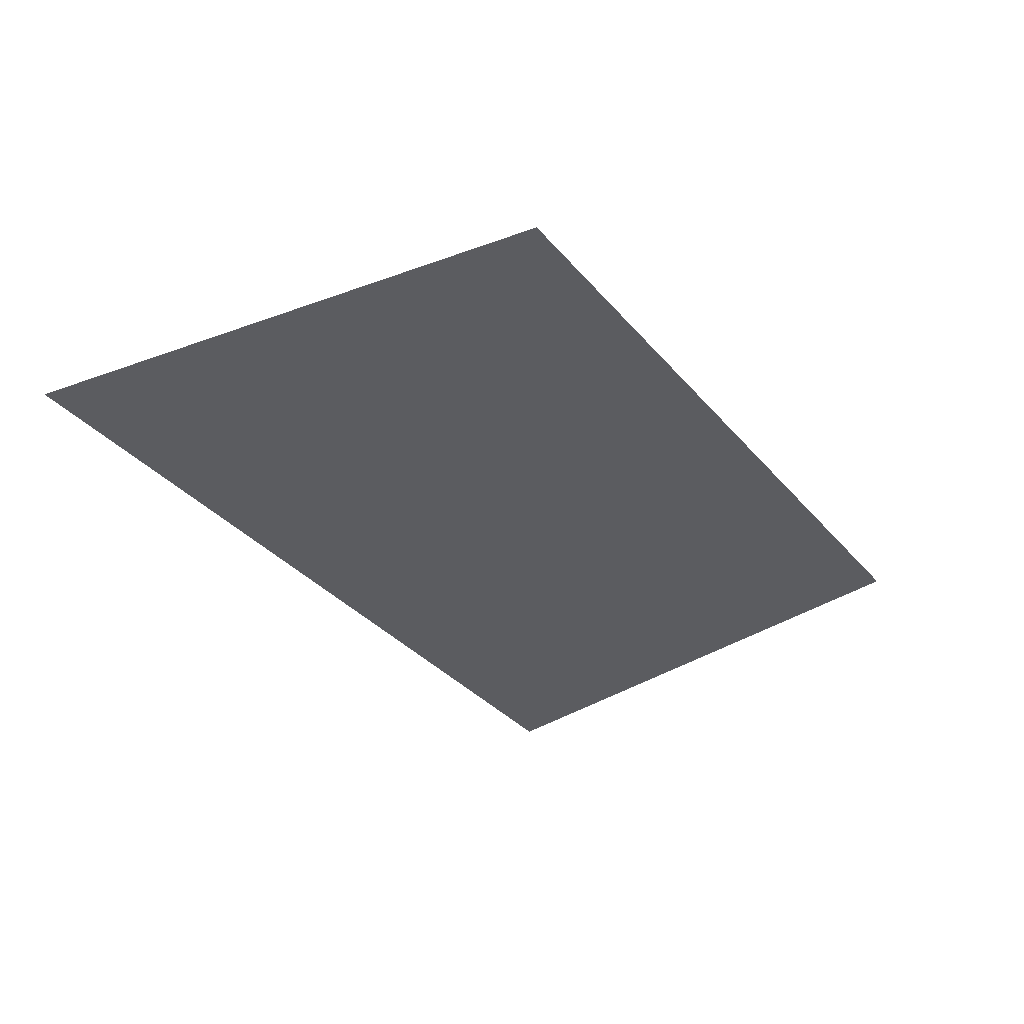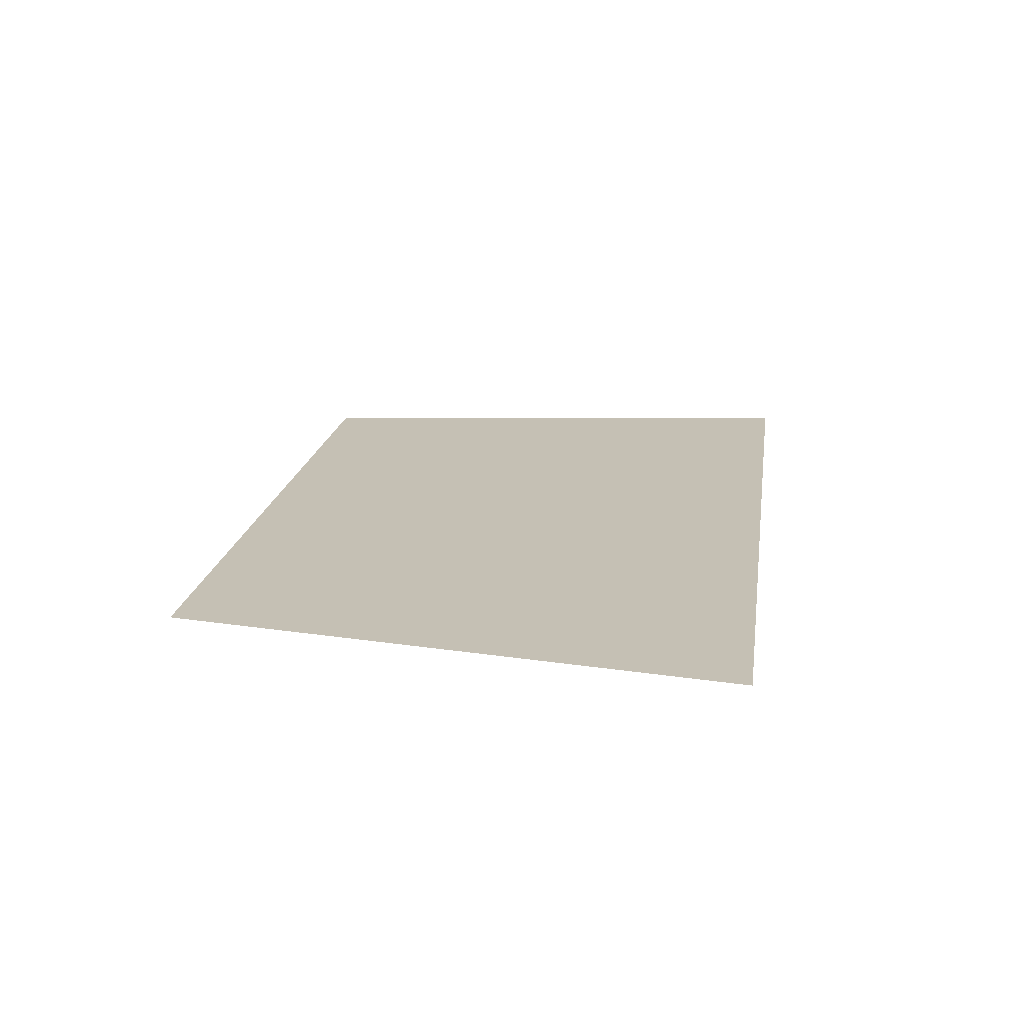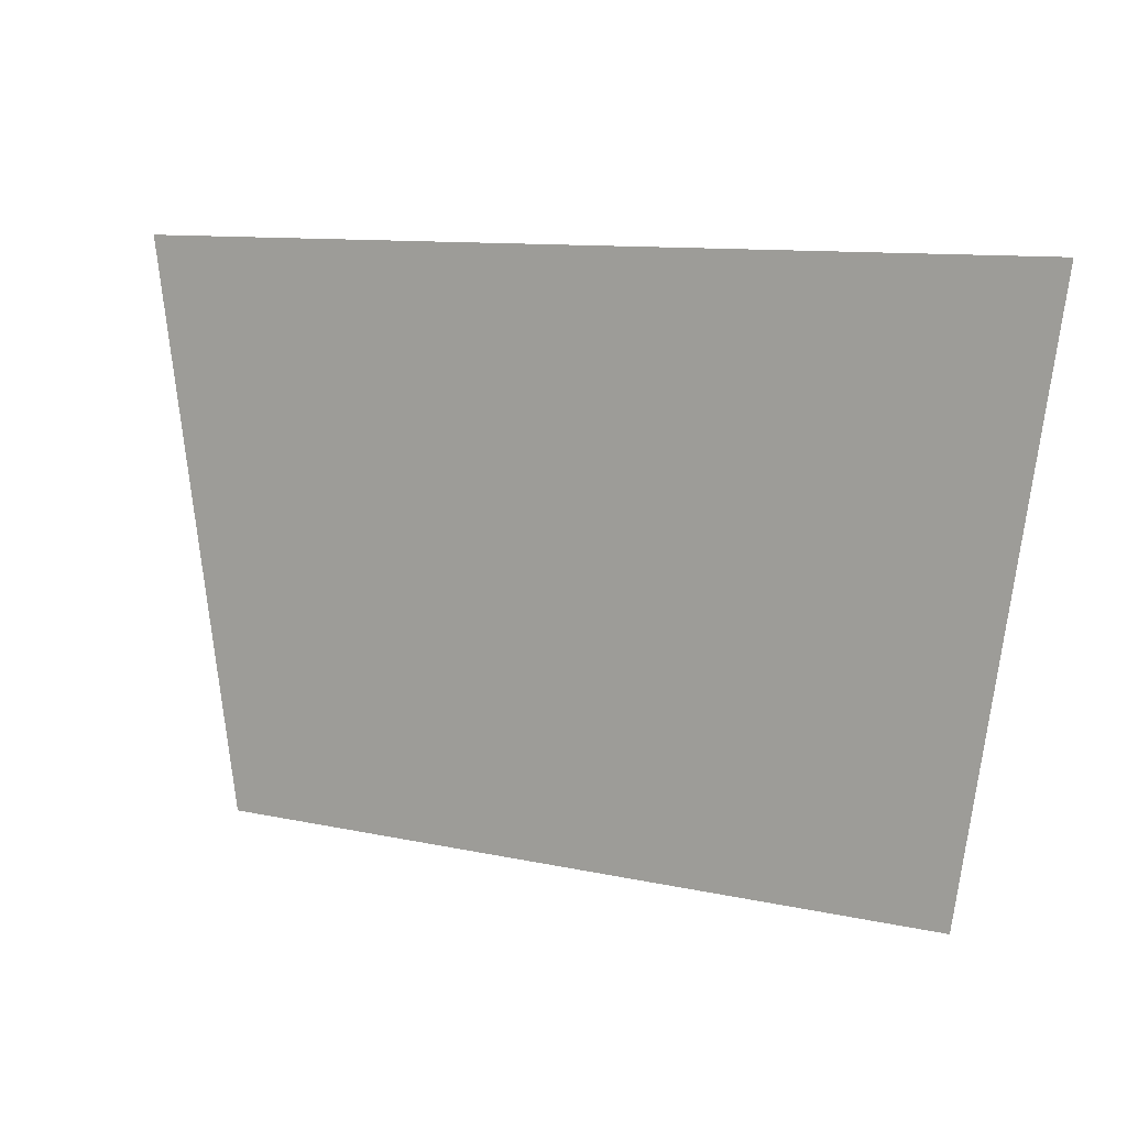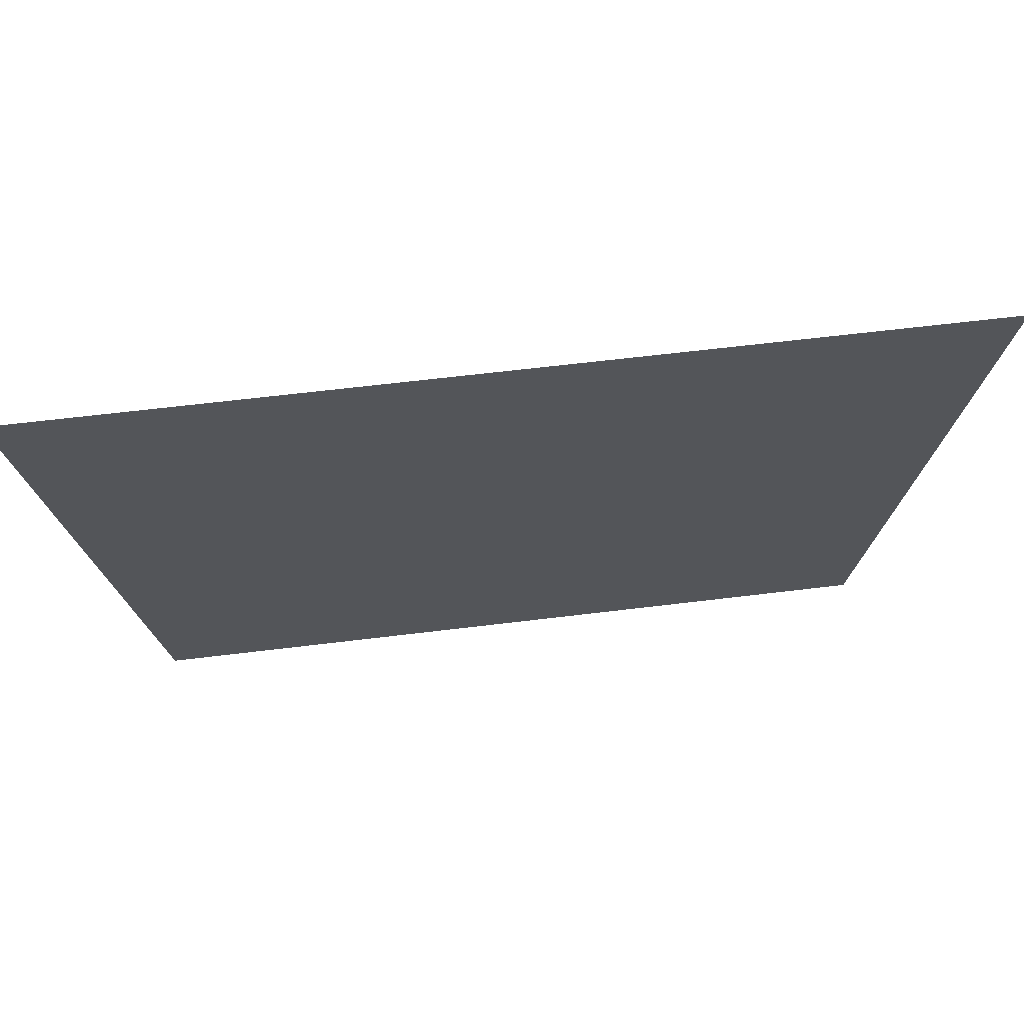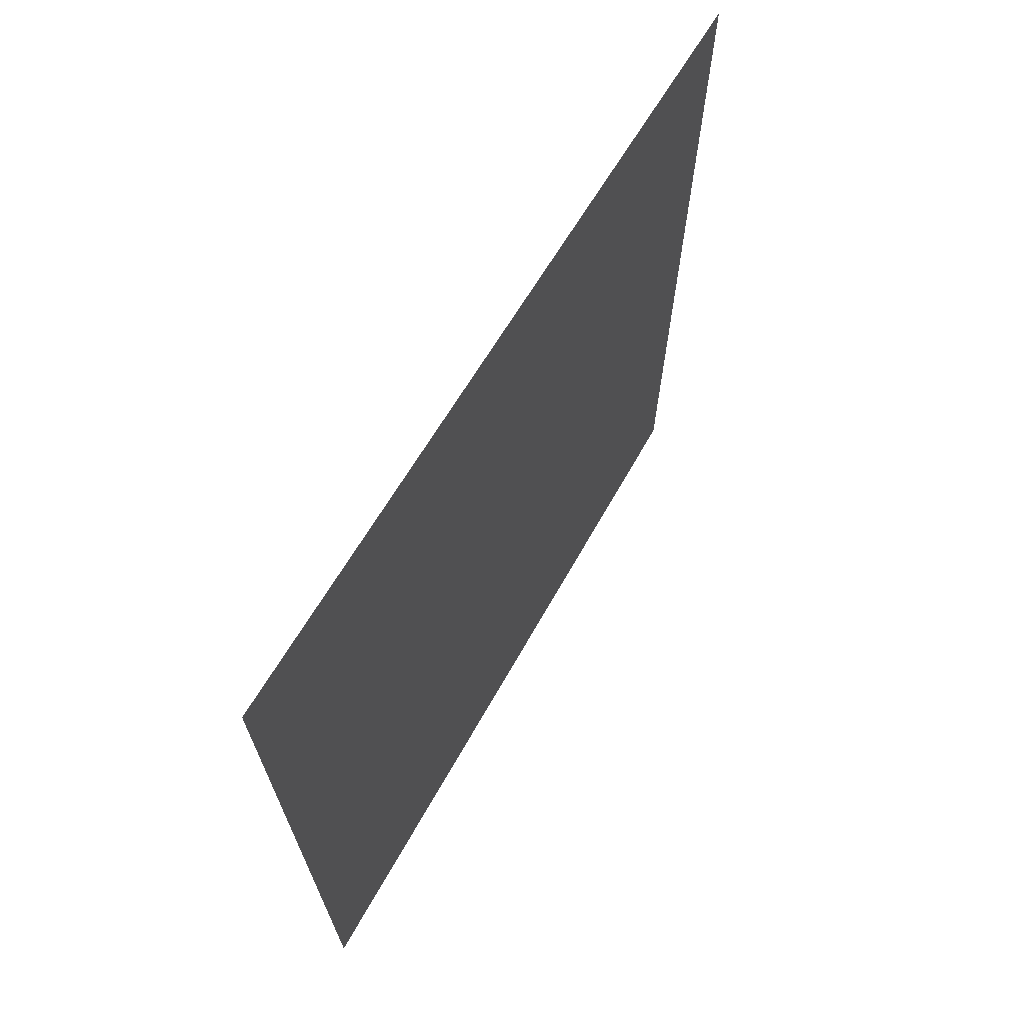
<metadata>
{"format":"obj","ext":"obj","renderer":"f3d","projection":"perspective","resolution":1024,"background":"white","views":[{"elev":-34.8,"azim":124.4,"up":"+Y"},{"elev":18.3,"azim":-81.7,"up":"+Y"},{"elev":10.3,"azim":-150.5,"up":"+Z"},{"elev":64.4,"azim":173.0,"up":"+Z"},{"elev":53.2,"azim":-63.2,"up":"+Z"}]}
</metadata>
<code>
v  -65.75 0 -43.65
v  -79.7 0 50.69
v  72.36 0 50.69
v  58.41 0 -43.65
o Plane002
g Plane002
f 1 2 3 4

</code>
